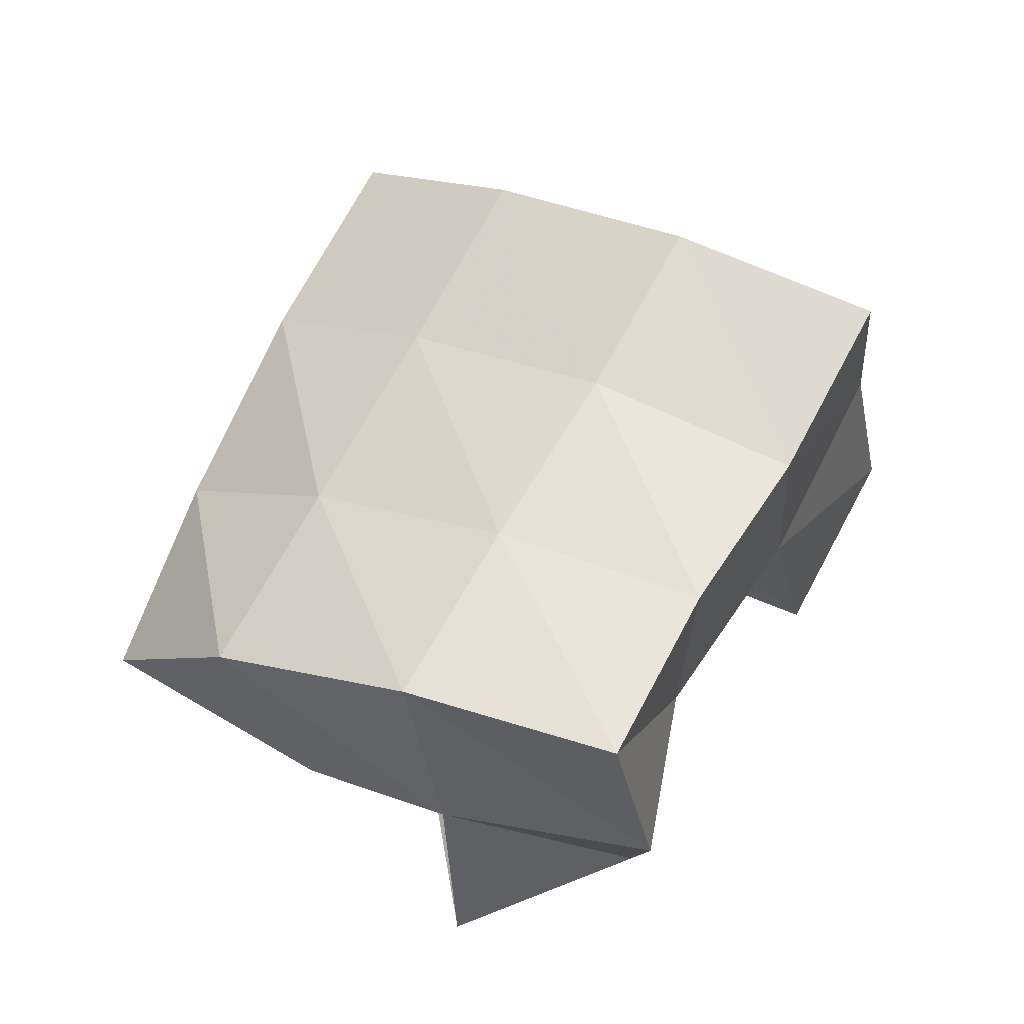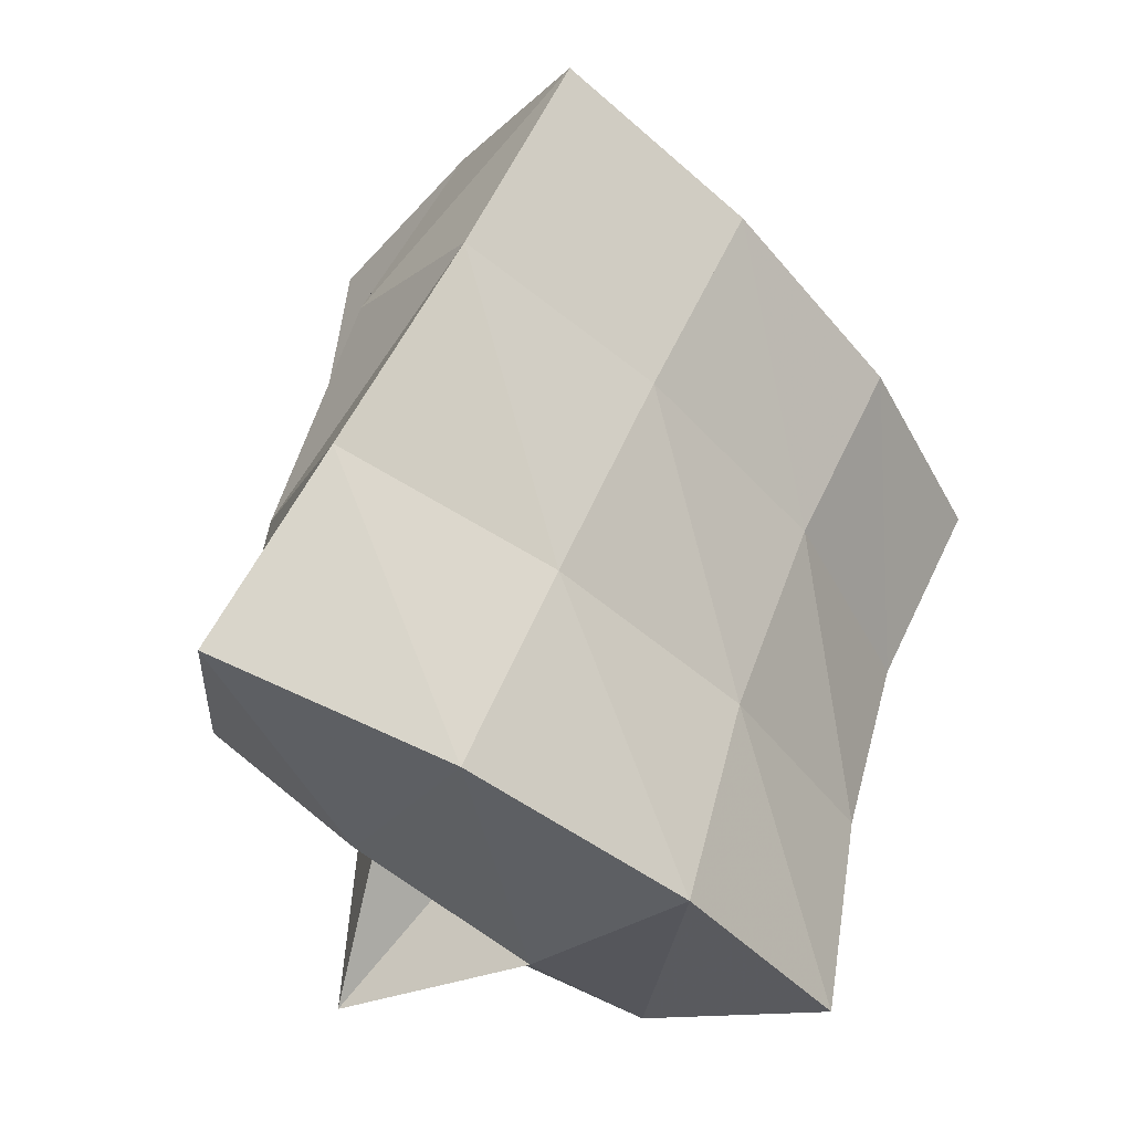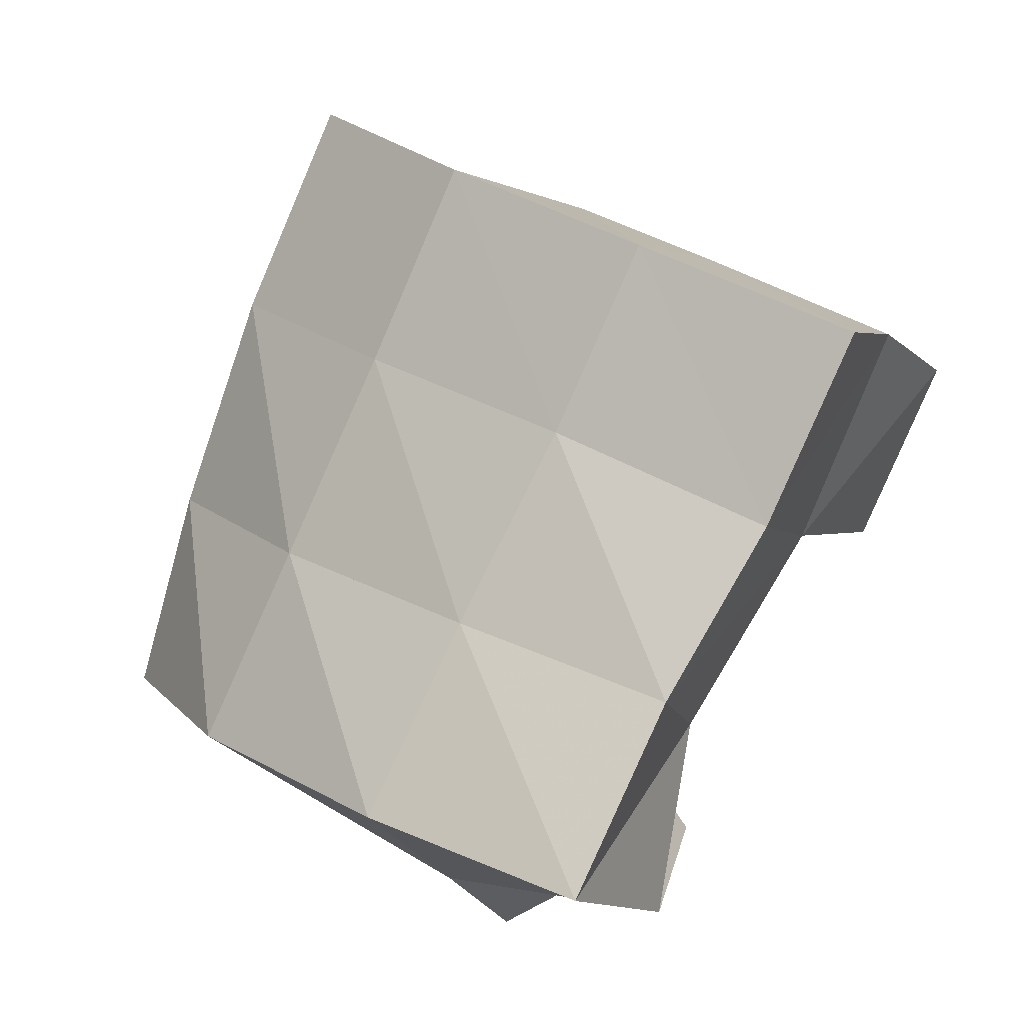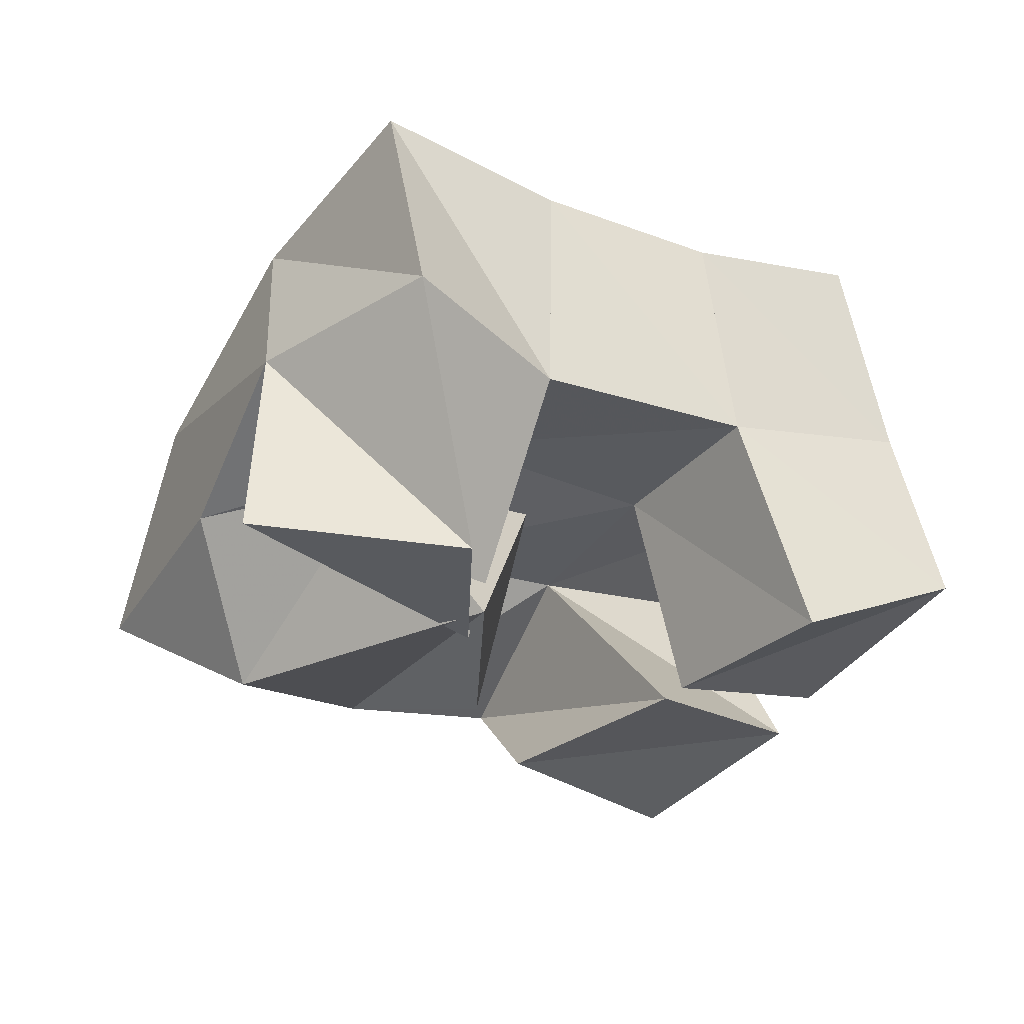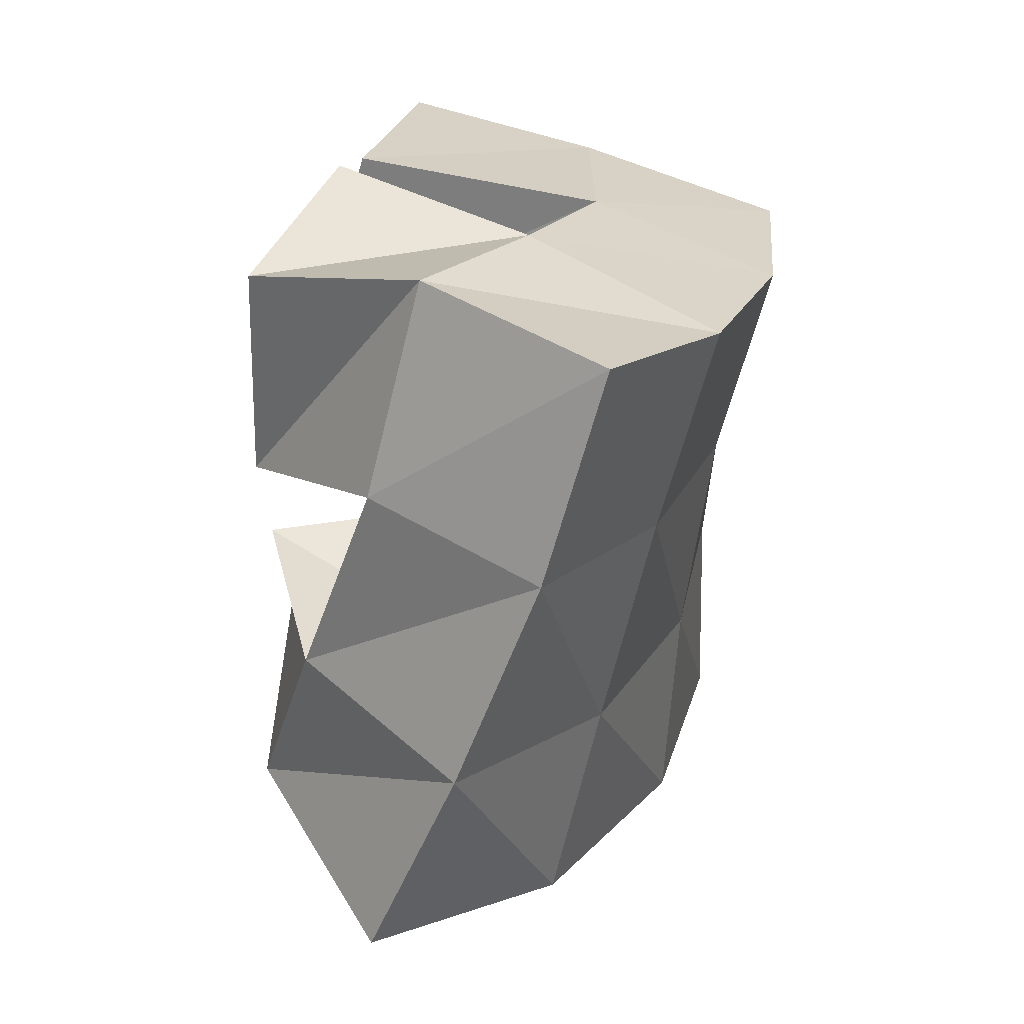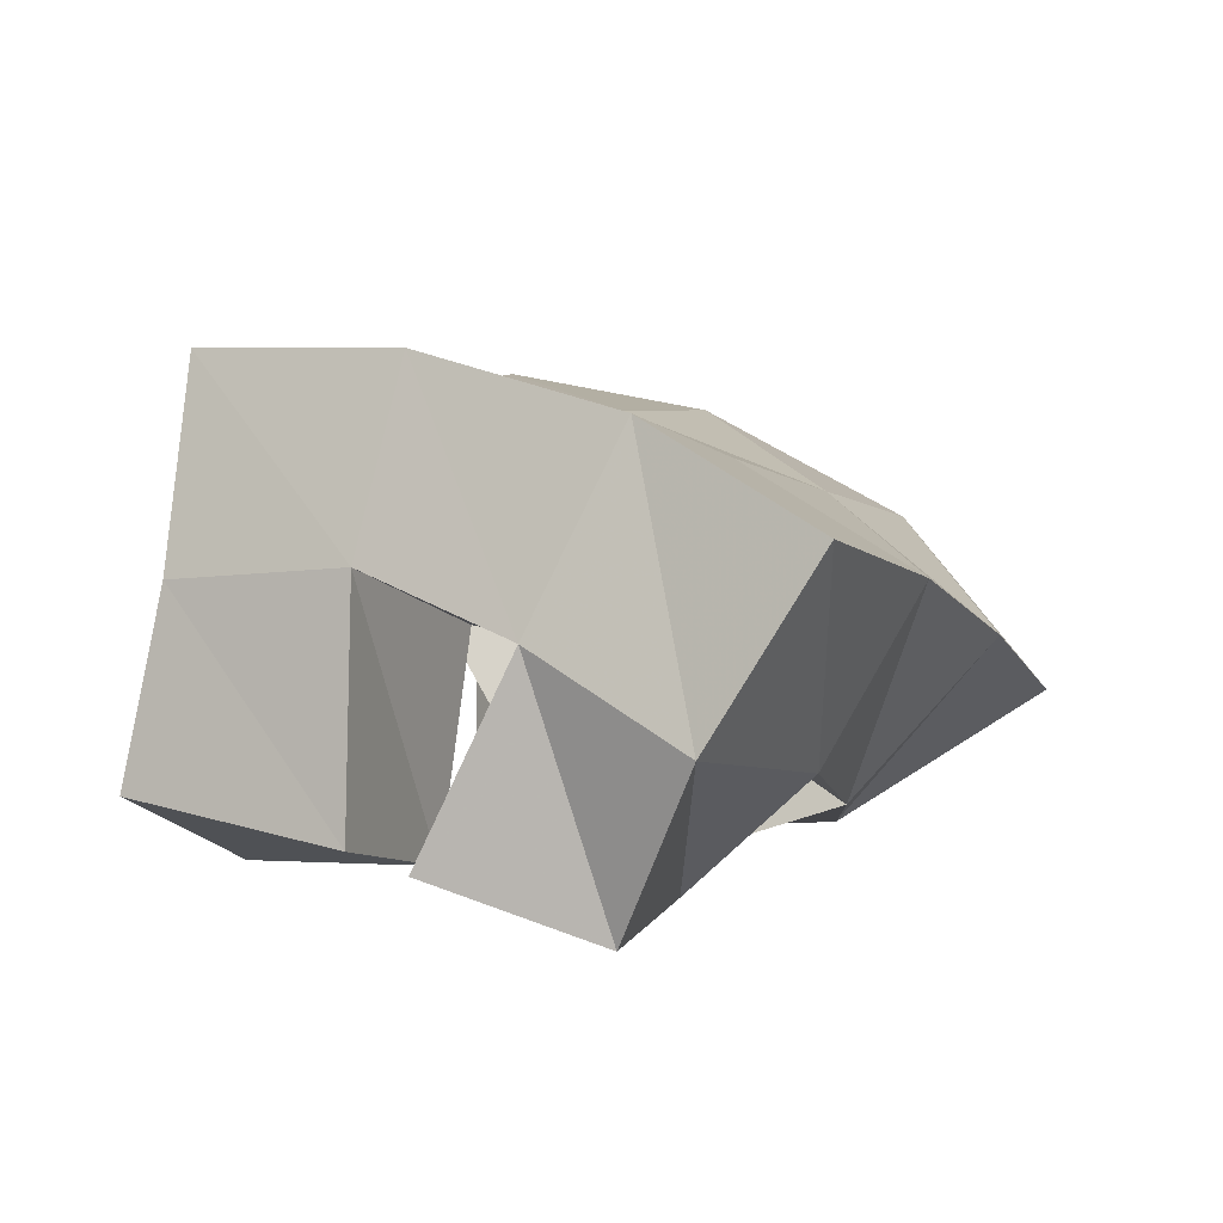
<metadata>
{"format":"obj","ext":"obj","renderer":"f3d","projection":"perspective","resolution":1024,"background":"white","views":[{"elev":56.3,"azim":-179.0,"up":"+Y"},{"elev":-12.8,"azim":119.6,"up":"+Z"},{"elev":-12.8,"azim":-167.6,"up":"+Z"},{"elev":-31.9,"azim":-148.9,"up":"+Y"},{"elev":50.6,"azim":95.7,"up":"+Z"},{"elev":6.2,"azim":-0.2,"up":"+Y"}]}
</metadata>
<code>
v 0.6371 0.1 0.07393
v 0.6353 0.1595 0.04839
v 0.6836 0.1086 0.0495
v 0.6864 0.1597 0.05721
v 0.6601 0.1 0.1089
v 0.6277 0.1551 0.09356
v 0.6934 0.1274 0.09592
v 0.6656 0.1579 0.109
v 0.6382 0.1045 0.1695
v 0.6765 0.1528 0.176
v 0.6857 0.1 0.175
v 0.7135 0.1317 0.2006
v 0.6301 0.1146 0.2219
v 0.6523 0.1617 0.225
v 0.6717 0.1 0.225
v 0.6867 0.1413 0.2427
v 0.5882 0.1034 0.1504
v 0.5992 0.1573 0.1385
v 0.633 0.1058 0.1687
v 0.6399 0.1579 0.1588
v 0.5666 0.1247 0.1874
v 0.576 0.1705 0.184
v 0.6166 0.1177 0.2122
v 0.6177 0.175 0.2042
v 0.6708 0.135 0.0835
v 0.722 0.1381 0.07971
v 0.65 0.1 0.1
v 0.7257 0.1038 0.106
v 0.6603 0.1499 0.1369
v 0.6993 0.1475 0.1321
v 0.678 0.1 0.1417
v 0.724 0.1163 0.1516
v 0.6455 0.2111 0.04791
v 0.695 0.2024 0.0679
v 0.6254 0.2083 0.0912
v 0.6734 0.2038 0.1116
v 0.6022 0.2083 0.1298
v 0.6498 0.2091 0.1539
v 0.5806 0.2191 0.1703
v 0.6283 0.2194 0.1939
v 0.7428 0.177 0.09104
v 0.7202 0.186 0.1337
v 0.6967 0.1959 0.1781
v 0.6745 0.2068 0.2204
v 0.7752 0.1371 0.1125
v 0.7574 0.1554 0.1558
v 0.7358 0.1724 0.2018
v 0.7123 0.1842 0.2467
f 1 2 4
f 3 1 4
f 2 6 8
f 4 2 8
f 6 5 7
f 8 6 7
f 5 1 3
f 7 5 3
f 8 7 3
f 4 8 3
f 2 1 5
f 6 2 5
f 9 10 12
f 11 9 12
f 10 14 16
f 12 10 16
f 14 13 15
f 16 14 15
f 13 9 11
f 15 13 11
f 16 15 11
f 12 16 11
f 10 9 13
f 14 10 13
f 17 18 20
f 19 17 20
f 18 22 24
f 20 18 24
f 22 21 23
f 24 22 23
f 21 17 19
f 23 21 19
f 24 23 19
f 20 24 19
f 18 17 21
f 22 18 21
f 25 26 28
f 27 25 28
f 26 30 32
f 28 26 32
f 30 29 31
f 32 30 31
f 29 25 27
f 31 29 27
f 32 31 27
f 28 32 27
f 26 25 29
f 30 26 29
f 2 33 34
f 4 2 34
f 33 35 36
f 34 33 36
f 35 6 8
f 36 35 8
f 6 2 4
f 8 6 4
f 36 8 4
f 34 36 4
f 33 2 6
f 35 33 6
f 6 35 36
f 8 6 36
f 35 37 38
f 36 35 38
f 37 18 20
f 38 37 20
f 18 6 8
f 20 18 8
f 38 20 8
f 36 38 8
f 35 6 18
f 37 35 18
f 18 37 38
f 20 18 38
f 37 39 40
f 38 37 40
f 39 22 24
f 40 39 24
f 22 18 20
f 24 22 20
f 40 24 20
f 38 40 20
f 37 18 22
f 39 37 22
f 4 34 41
f 26 4 41
f 34 36 42
f 41 34 42
f 36 8 30
f 42 36 30
f 8 4 26
f 30 8 26
f 42 30 26
f 41 42 26
f 34 4 8
f 36 34 8
f 8 36 42
f 30 8 42
f 36 38 43
f 42 36 43
f 38 20 10
f 43 38 10
f 20 8 30
f 10 20 30
f 43 10 30
f 42 43 30
f 36 8 20
f 38 36 20
f 20 38 43
f 10 20 43
f 38 40 44
f 43 38 44
f 40 24 14
f 44 40 14
f 24 20 10
f 14 24 10
f 44 14 10
f 43 44 10
f 38 20 24
f 40 38 24
f 26 41 45
f 28 26 45
f 41 42 46
f 45 41 46
f 42 30 32
f 46 42 32
f 30 26 28
f 32 30 28
f 46 32 28
f 45 46 28
f 41 26 30
f 42 41 30
f 30 42 46
f 32 30 46
f 42 43 47
f 46 42 47
f 43 10 12
f 47 43 12
f 10 30 32
f 12 10 32
f 47 12 32
f 46 47 32
f 42 30 10
f 43 42 10
f 10 43 47
f 12 10 47
f 43 44 48
f 47 43 48
f 44 14 16
f 48 44 16
f 14 10 12
f 16 14 12
f 48 16 12
f 47 48 12
f 43 10 14
f 44 43 14

</code>
